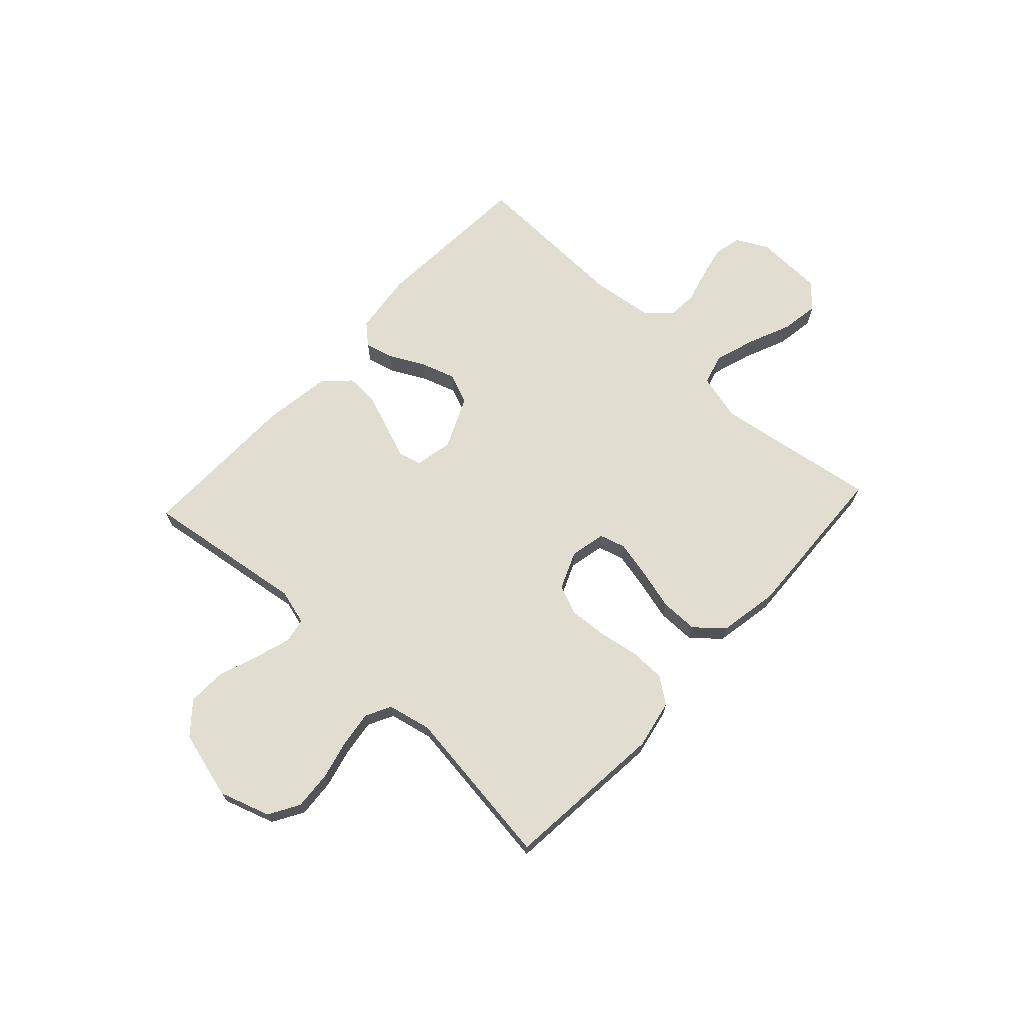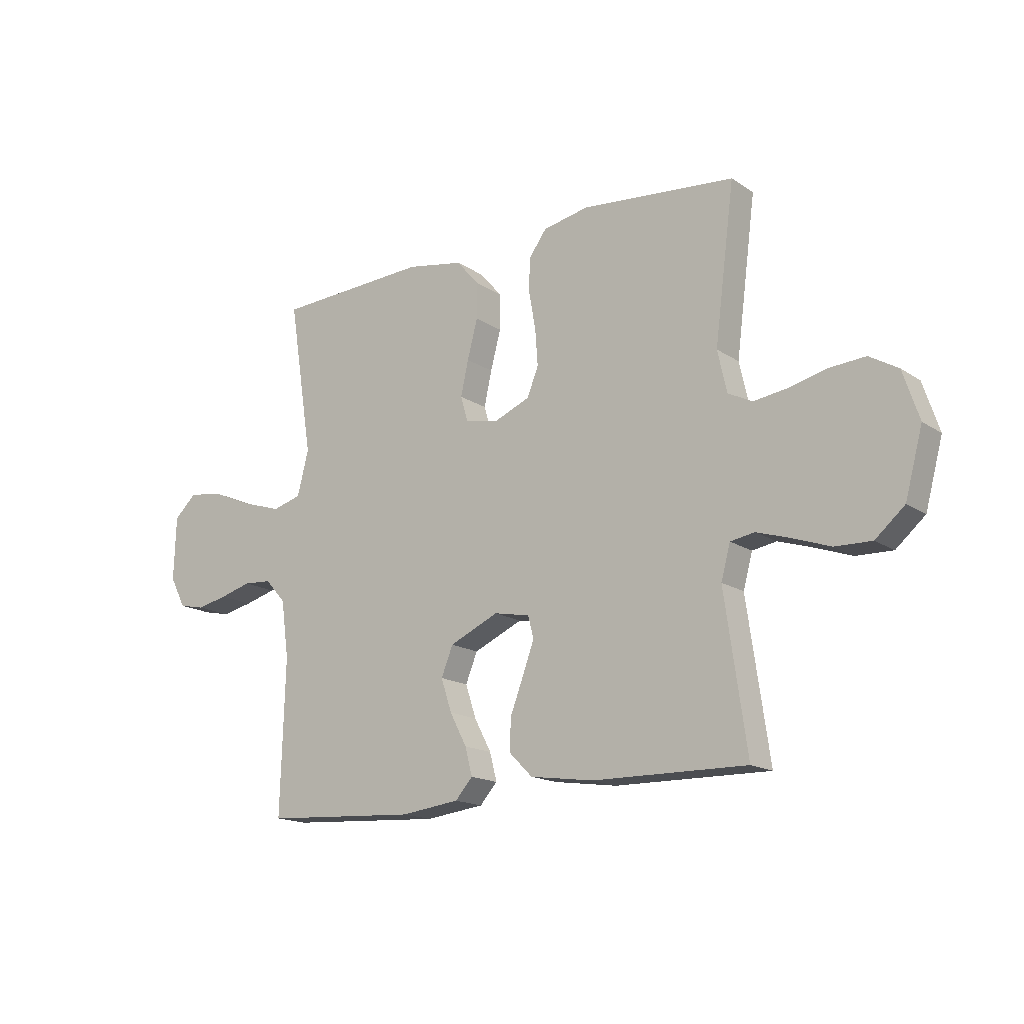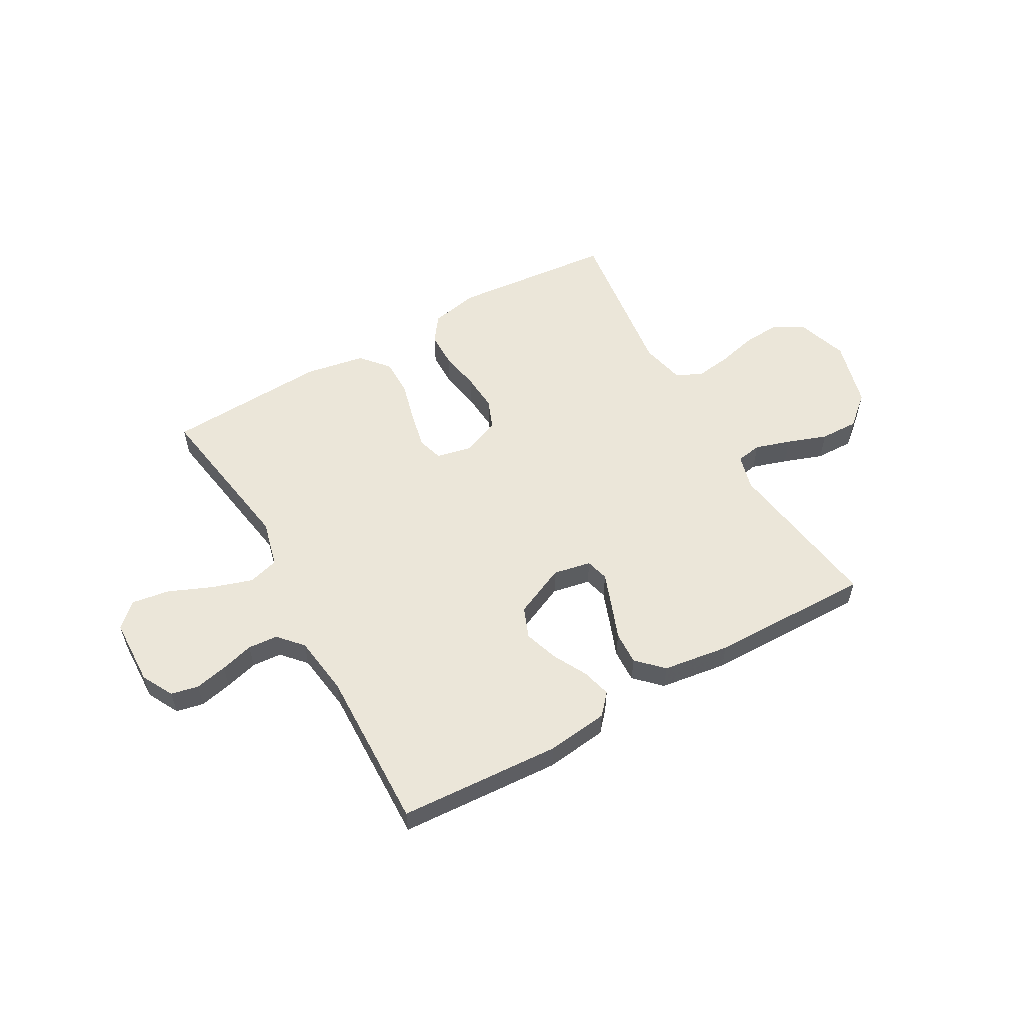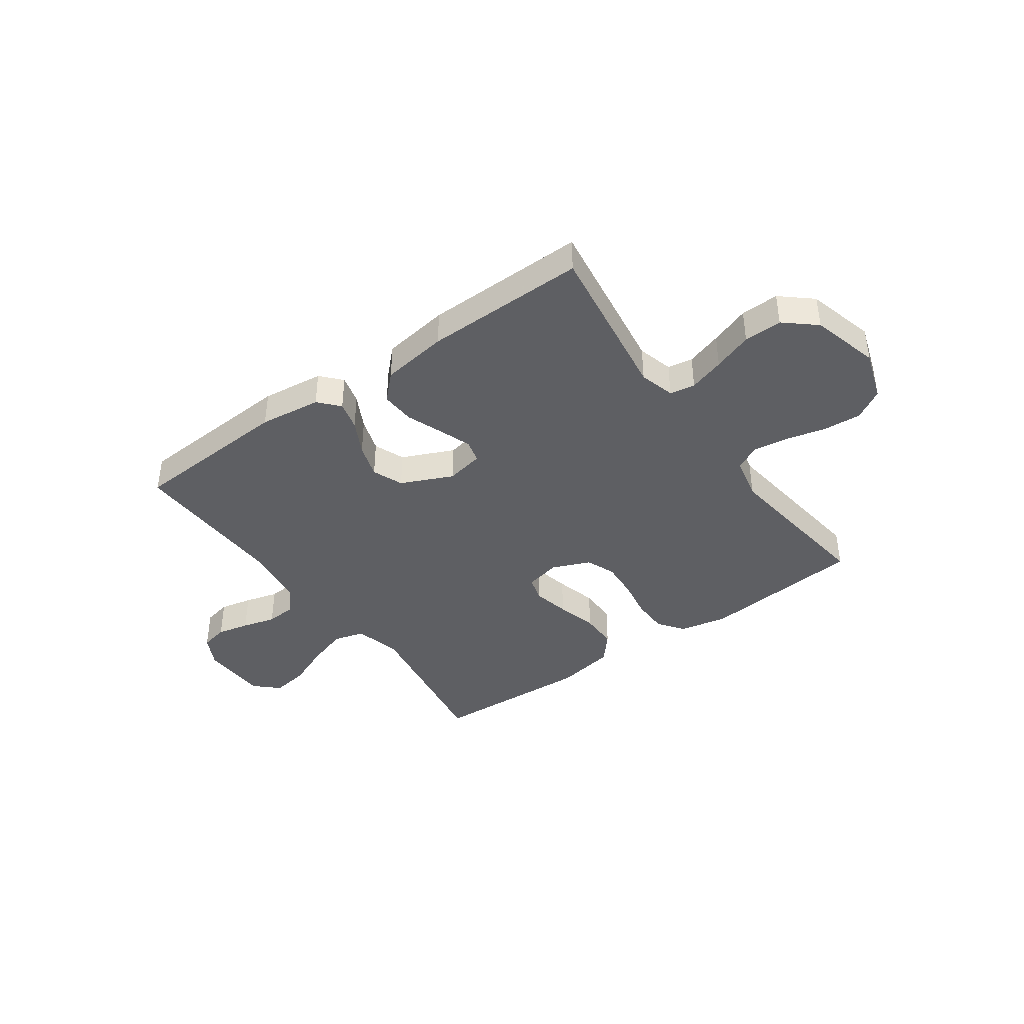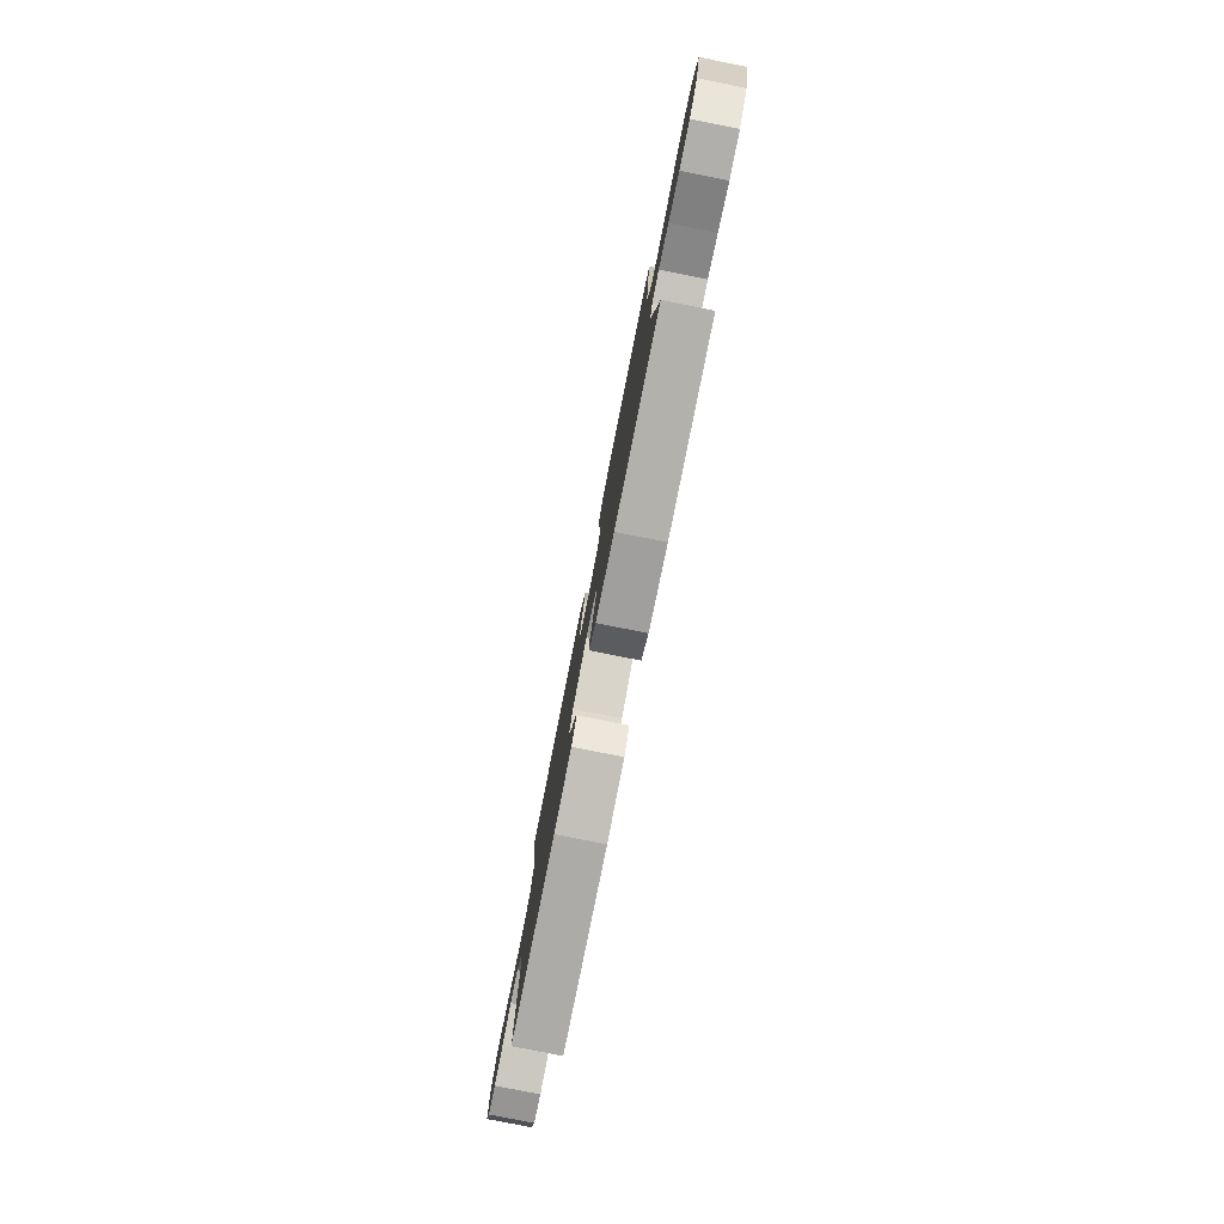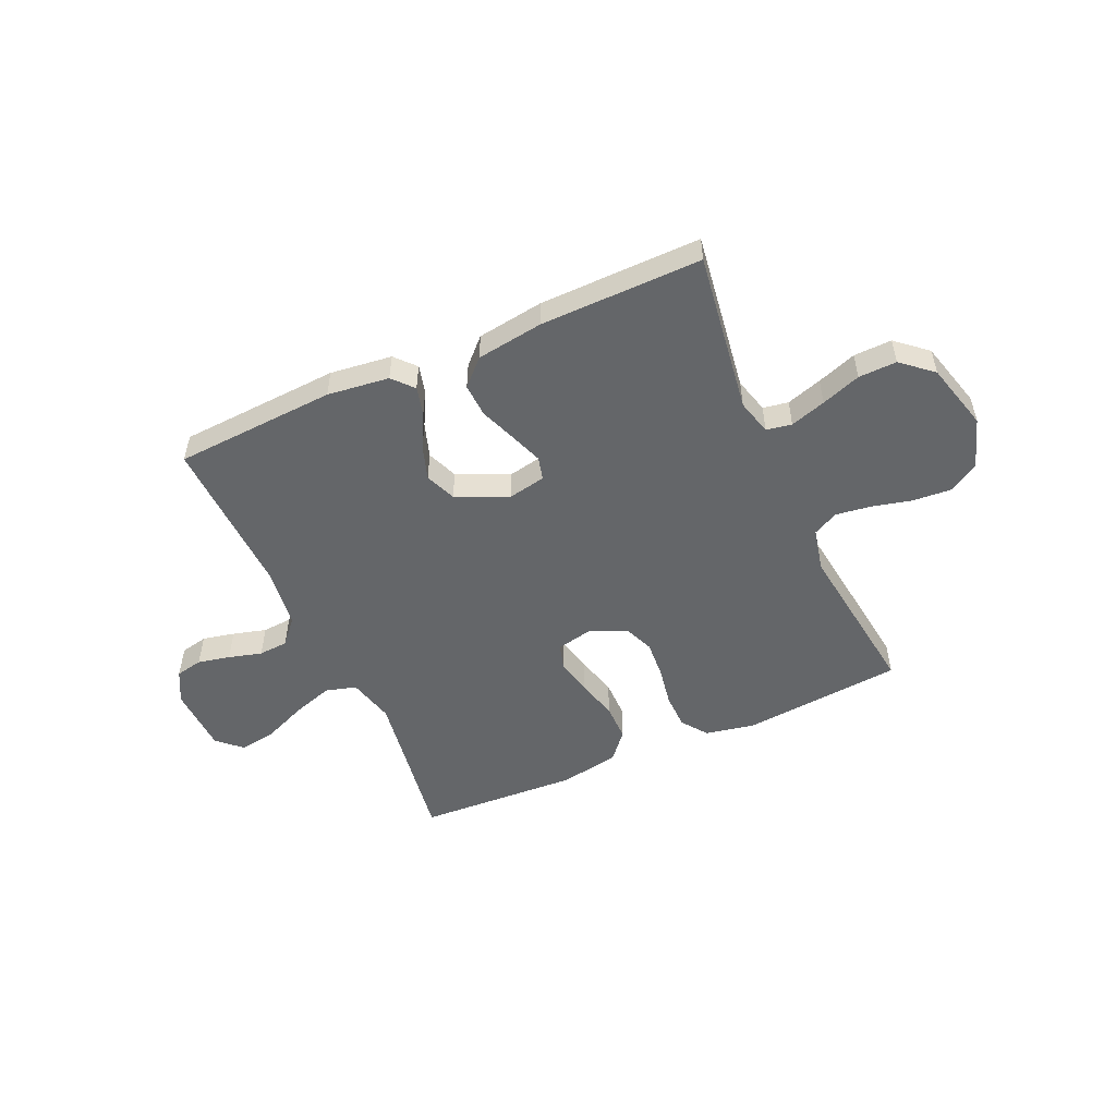
<metadata>
{"format":"obj","ext":"obj","renderer":"f3d","projection":"perspective","resolution":1024,"background":"white","views":[{"elev":68.8,"azim":-47.1,"up":"+Y"},{"elev":-16.2,"azim":-143.2,"up":"+Z"},{"elev":55.8,"azim":150.4,"up":"+Y"},{"elev":-40.7,"azim":-144.5,"up":"+Y"},{"elev":-79.8,"azim":-101.2,"up":"+Z"},{"elev":-51.7,"azim":-155.9,"up":"+Y"}]}
</metadata>
<code>
v -0.5 0.07 0.5
v -0.2 0.07 0.528
v -0.11 0.07 0.51
v -0.075 0.07 0.462
v -0.074 0.07 0.396
v -0.087 0.07 0.322
v -0.092 0.07 0.252
v -0.07 0.07 0.197
v 0 0.07 0.168
v 0.066 0.07 0.182
v 0.08 0.07 0.23
v 0.065 0.07 0.298
v 0.045 0.07 0.374
v 0.045 0.07 0.444
v 0.089 0.07 0.495
v 0.2 0.07 0.515
v 0.5 0.07 0.5
v 0.453 0.07 0.2
v 0.475 0.07 0.113
v 0.532 0.07 0.097
v 0.607 0.07 0.121
v 0.687 0.07 0.155
v 0.757 0.07 0.166
v 0.801 0.07 0.125
v 0.805 0.07 0
v 0.774 0.07 -0.059
v 0.723 0.07 -0.07
v 0.663 0.07 -0.057
v 0.601 0.07 -0.04
v 0.546 0.07 -0.044
v 0.506 0.07 -0.089
v 0.491 0.07 -0.2
v 0.5 0.07 -0.5
v 0.2 0.07 -0.518
v 0.085 0.07 -0.504
v 0.051 0.07 -0.466
v 0.065 0.07 -0.412
v 0.098 0.07 -0.349
v 0.119 0.07 -0.285
v 0.096 0.07 -0.228
v 0 0.07 -0.185
v -0.07 0.07 -0.199
v -0.081 0.07 -0.242
v -0.059 0.07 -0.302
v -0.033 0.07 -0.37
v -0.03 0.07 -0.432
v -0.076 0.07 -0.478
v -0.2 0.07 -0.496
v -0.5 0.07 -0.5
v -0.457 0.07 -0.2
v -0.475 0.07 -0.134
v -0.522 0.07 -0.126
v -0.588 0.07 -0.147
v -0.661 0.07 -0.173
v -0.732 0.07 -0.175
v -0.789 0.07 -0.126
v -0.823 0.07 0
v -0.792 0.07 0.094
v -0.736 0.07 0.127
v -0.665 0.07 0.122
v -0.592 0.07 0.104
v -0.526 0.07 0.095
v -0.479 0.07 0.119
v -0.461 0.07 0.2
v -0.5 0 0.5
v -0.2 0 0.528
v -0.11 0 0.51
v -0.075 0 0.462
v -0.074 0 0.396
v -0.087 0 0.322
v -0.092 0 0.252
v -0.07 0 0.197
v 0 0 0.168
v 0.066 0 0.182
v 0.08 0 0.23
v 0.065 0 0.298
v 0.045 0 0.374
v 0.045 0 0.444
v 0.089 0 0.495
v 0.2 0 0.515
v 0.5 0 0.5
v 0.453 0 0.2
v 0.475 0 0.113
v 0.532 0 0.097
v 0.607 0 0.121
v 0.687 0 0.155
v 0.757 0 0.166
v 0.801 0 0.125
v 0.805 0 0
v 0.774 0 -0.059
v 0.723 0 -0.07
v 0.663 0 -0.057
v 0.601 0 -0.04
v 0.546 0 -0.044
v 0.506 0 -0.089
v 0.491 0 -0.2
v 0.5 0 -0.5
v 0.2 0 -0.518
v 0.085 0 -0.504
v 0.051 0 -0.466
v 0.065 0 -0.412
v 0.098 0 -0.349
v 0.119 0 -0.285
v 0.096 0 -0.228
v 0 0 -0.185
v -0.07 0 -0.199
v -0.081 0 -0.242
v -0.059 0 -0.302
v -0.033 0 -0.37
v -0.03 0 -0.432
v -0.076 0 -0.478
v -0.2 0 -0.496
v -0.5 0 -0.5
v -0.457 0 -0.2
v -0.475 0 -0.134
v -0.522 0 -0.126
v -0.588 0 -0.147
v -0.661 0 -0.173
v -0.732 0 -0.175
v -0.789 0 -0.126
v -0.823 0 0
v -0.792 0 0.094
v -0.736 0 0.127
v -0.665 0 0.122
v -0.592 0 0.104
v -0.526 0 0.095
v -0.479 0 0.119
v -0.461 0 0.2
f 59 60 61
f 58 59 61
f 57 58 61
f 56 57 61
f 55 56 61
f 54 55 61
f 53 54 61
f 52 53 61 62
f 51 52 62 63
f 48 49 50
f 47 48 50
f 46 47 50
f 45 46 50
f 44 45 50
f 51 63 64
f 50 51 64
f 44 50 64
f 43 44 64
f 36 37 38
f 35 36 38
f 34 35 38
f 33 34 38
f 32 33 38
f 31 32 38 39
f 30 31 39 40
f 27 28 29
f 26 27 29
f 25 26 29
f 24 25 29
f 23 24 29
f 22 23 29
f 21 22 29
f 20 21 29 30
f 30 40 41
f 20 30 41
f 19 20 41
f 16 17 18
f 15 16 18
f 14 15 18
f 13 14 18
f 12 13 18
f 11 12 18 19
f 4 5 6
f 3 4 6
f 2 3 6
f 1 2 6
f 64 1 6
f 64 6 7
f 64 7 8
f 43 64 8
f 42 43 8
f 41 42 8 9
f 10 11 19 41
f 9 10 41
f 125 124 123
f 125 123 122
f 125 122 121
f 125 121 120
f 125 120 119
f 125 119 118
f 125 118 117
f 126 125 117 116
f 127 126 116 115
f 114 113 112
f 114 112 111
f 114 111 110
f 114 110 109
f 114 109 108
f 128 127 115
f 128 115 114
f 128 114 108
f 128 108 107
f 102 101 100
f 102 100 99
f 102 99 98
f 102 98 97
f 102 97 96
f 103 102 96 95
f 104 103 95 94
f 93 92 91
f 93 91 90
f 93 90 89
f 93 89 88
f 93 88 87
f 93 87 86
f 93 86 85
f 94 93 85 84
f 105 104 94
f 105 94 84
f 105 84 83
f 82 81 80
f 82 80 79
f 82 79 78
f 82 78 77
f 82 77 76
f 83 82 76 75
f 70 69 68
f 70 68 67
f 70 67 66
f 70 66 65
f 70 65 128
f 71 70 128
f 72 71 128
f 72 128 107
f 72 107 106
f 73 72 106 105
f 105 83 75 74
f 105 74 73
f 1 65 66 2
f 2 66 67 3
f 3 67 68 4
f 4 68 69 5
f 5 69 70 6
f 6 70 71 7
f 7 71 72 8
f 8 72 73 9
f 9 73 74 10
f 10 74 75 11
f 11 75 76 12
f 12 76 77 13
f 13 77 78 14
f 14 78 79 15
f 15 79 80 16
f 16 80 81 17
f 17 81 82 18
f 18 82 83 19
f 19 83 84 20
f 20 84 85 21
f 21 85 86 22
f 22 86 87 23
f 23 87 88 24
f 24 88 89 25
f 25 89 90 26
f 26 90 91 27
f 27 91 92 28
f 28 92 93 29
f 29 93 94 30
f 30 94 95 31
f 31 95 96 32
f 32 96 97 33
f 33 97 98 34
f 34 98 99 35
f 35 99 100 36
f 36 100 101 37
f 37 101 102 38
f 38 102 103 39
f 39 103 104 40
f 40 104 105 41
f 41 105 106 42
f 42 106 107 43
f 43 107 108 44
f 44 108 109 45
f 45 109 110 46
f 46 110 111 47
f 47 111 112 48
f 48 112 113 49
f 49 113 114 50
f 50 114 115 51
f 51 115 116 52
f 52 116 117 53
f 53 117 118 54
f 54 118 119 55
f 55 119 120 56
f 56 120 121 57
f 57 121 122 58
f 58 122 123 59
f 59 123 124 60
f 60 124 125 61
f 61 125 126 62
f 62 126 127 63
f 63 127 128 64
f 64 128 65 1

</code>
